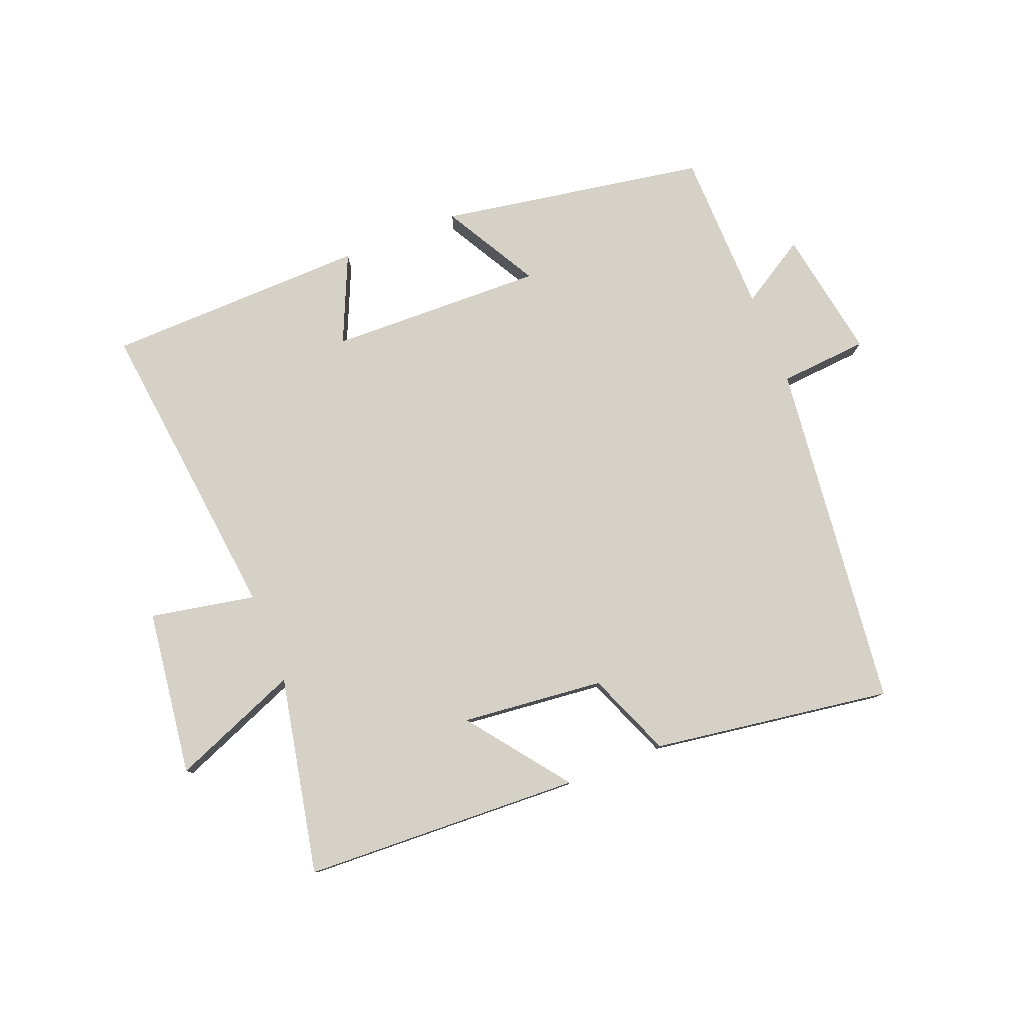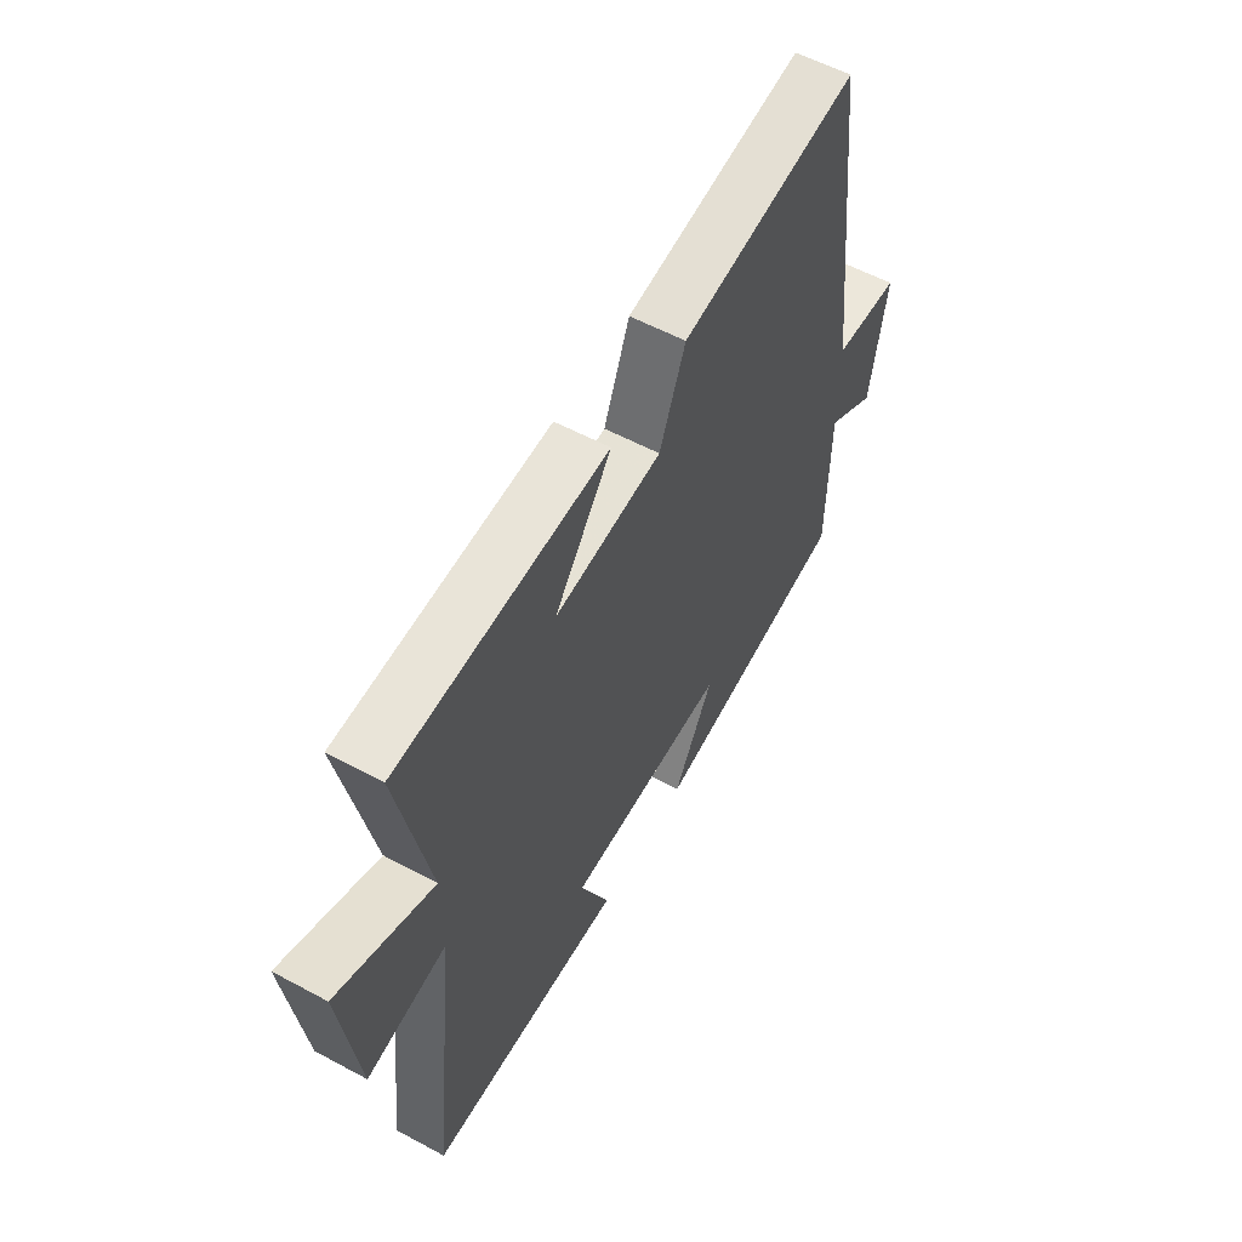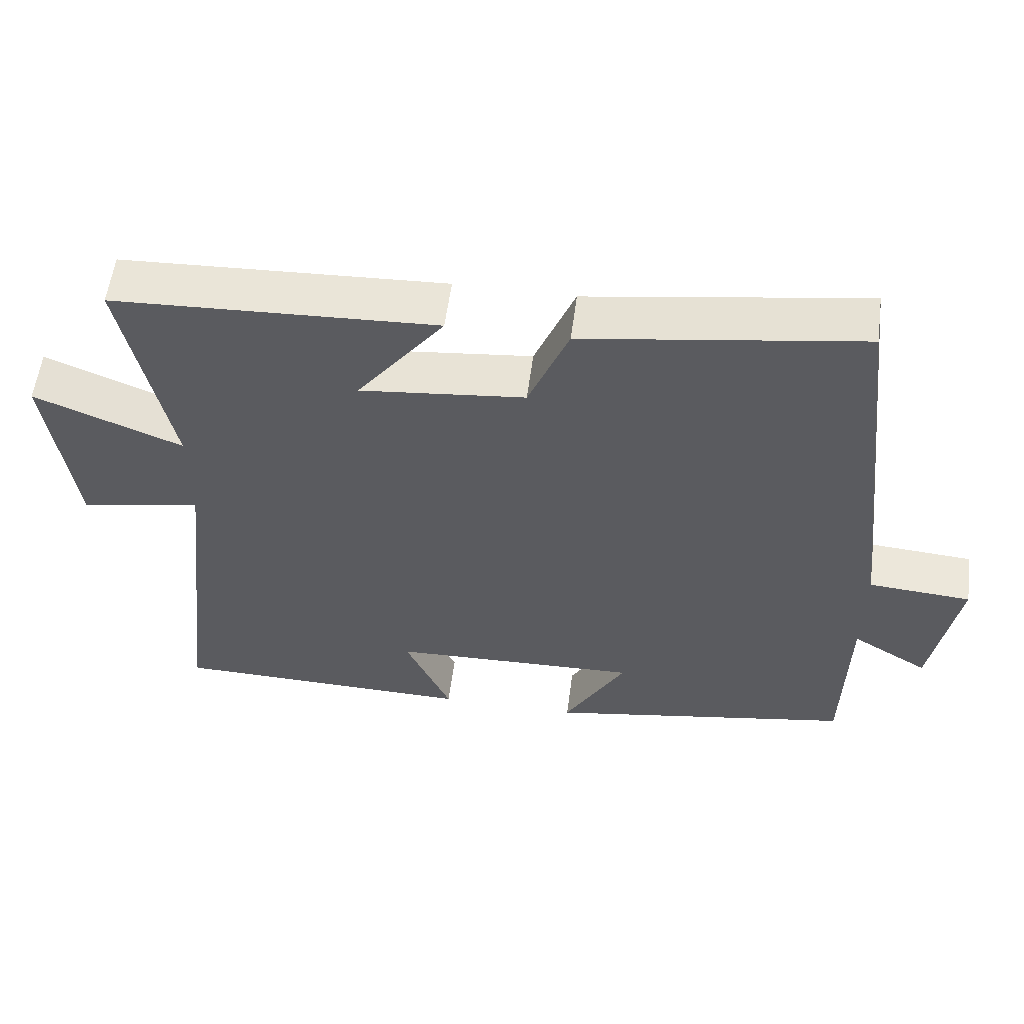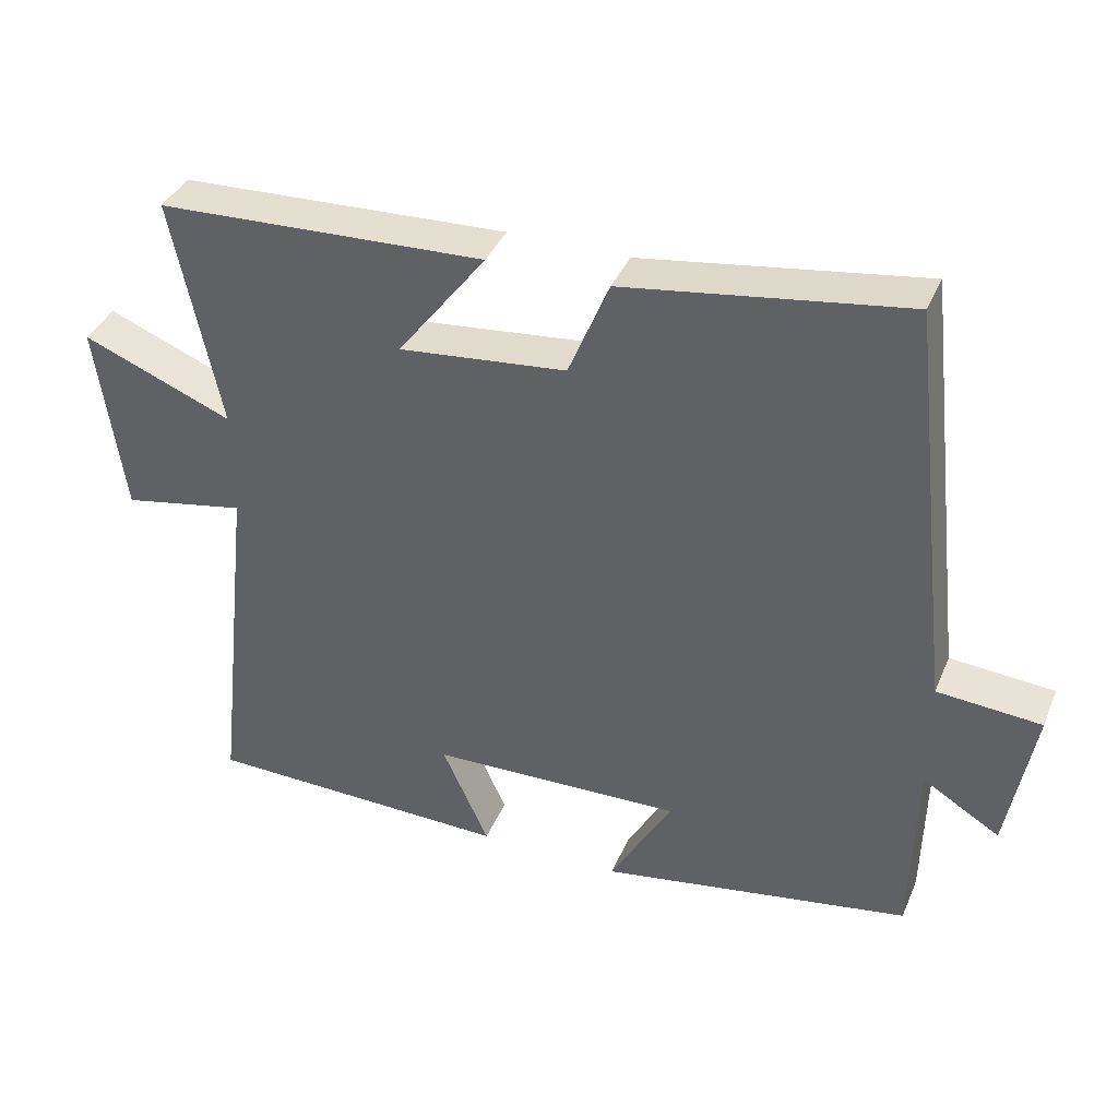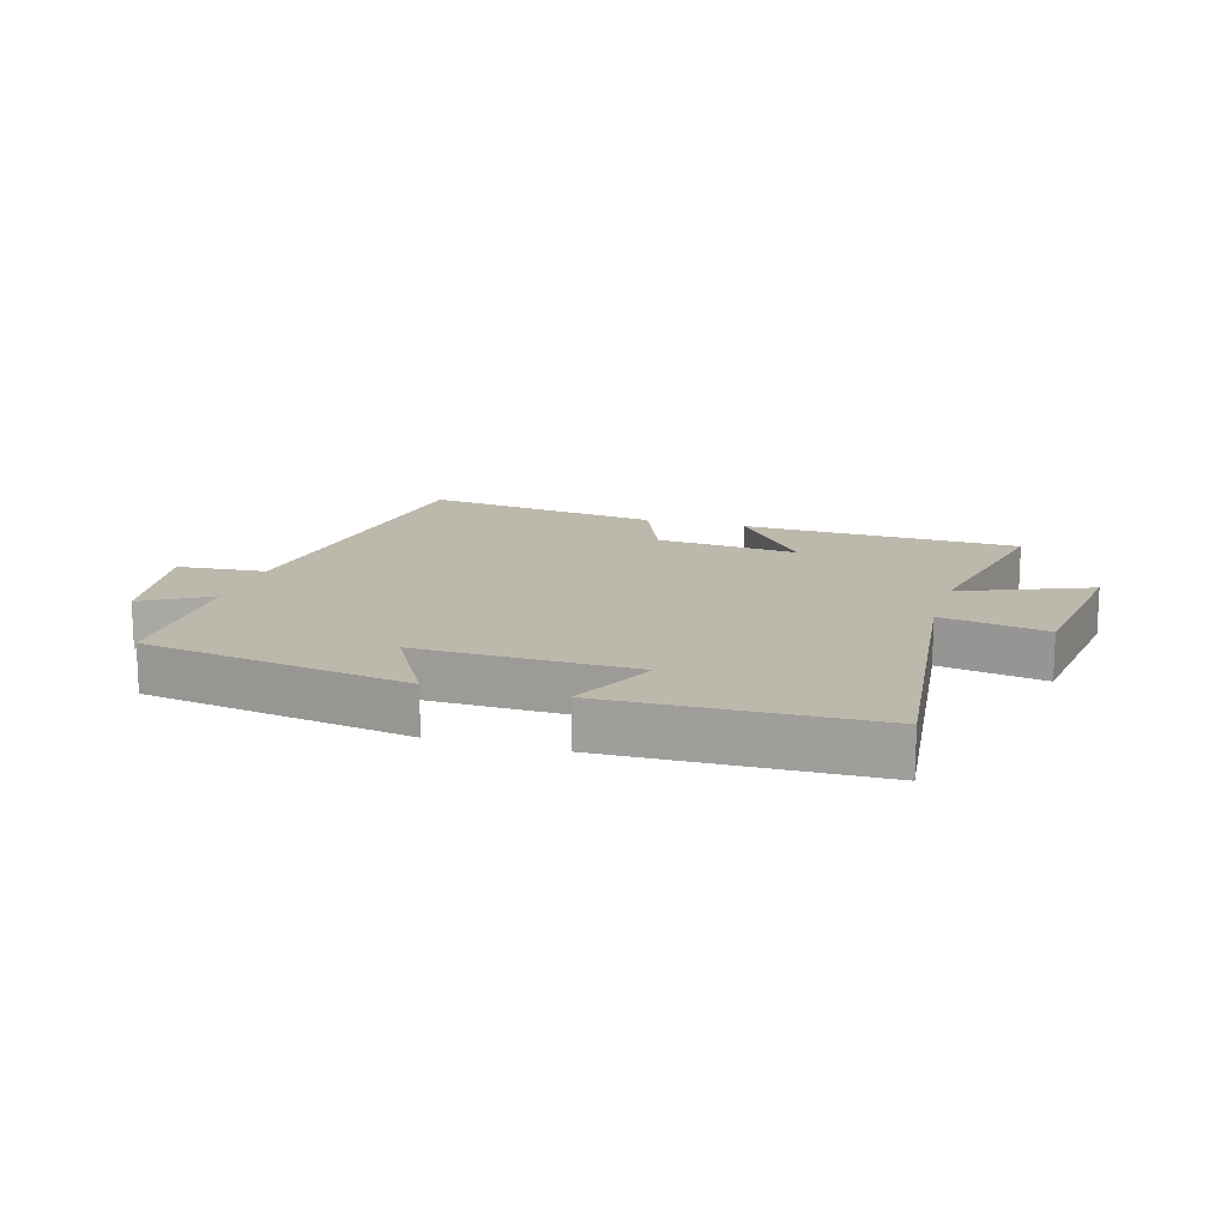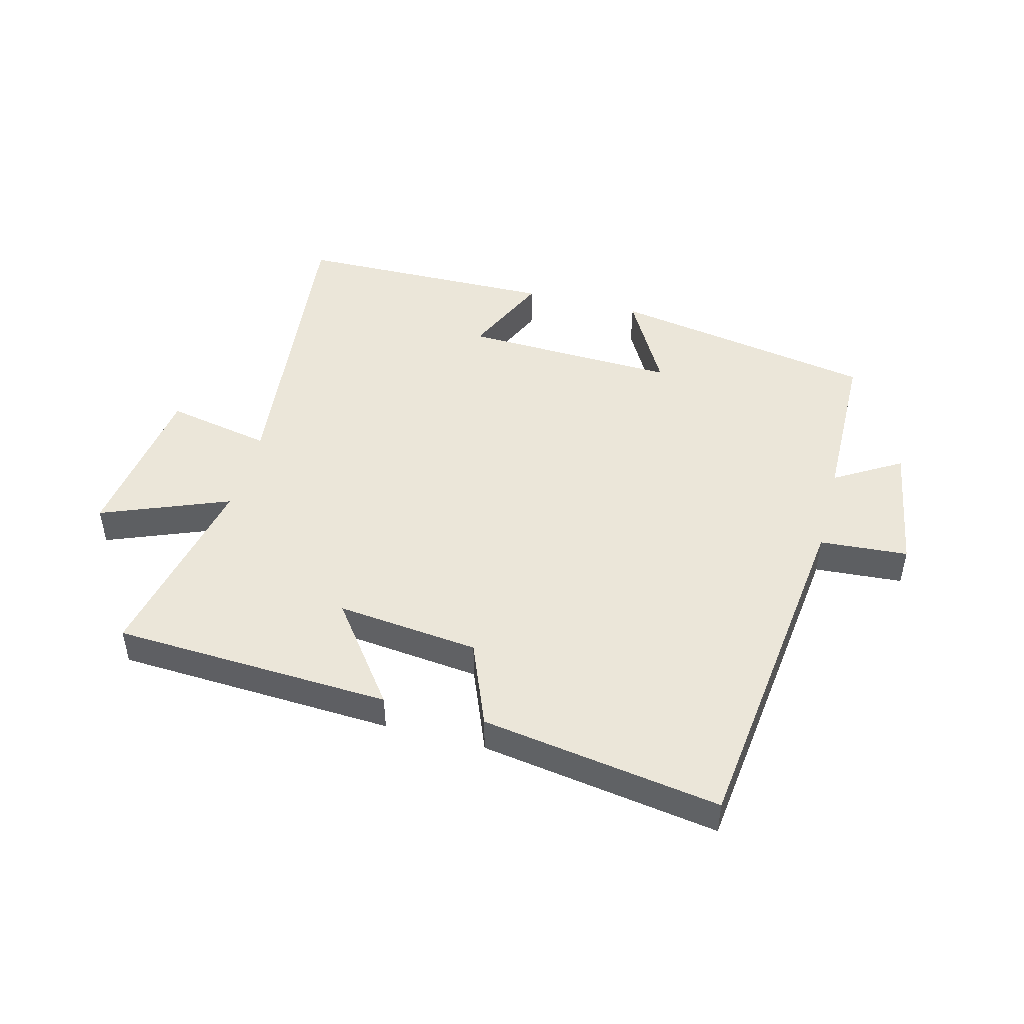
<metadata>
{"format":"obj","ext":"obj","renderer":"f3d","projection":"perspective","resolution":1024,"background":"white","views":[{"elev":79.4,"azim":-21.7,"up":"+Y"},{"elev":56.9,"azim":-60.7,"up":"+Z"},{"elev":56.5,"azim":7.4,"up":"+Z"},{"elev":38.7,"azim":21.4,"up":"+Z"},{"elev":14.7,"azim":-163.6,"up":"+Y"},{"elev":47.4,"azim":14.9,"up":"+Y"}]}
</metadata>
<code>
v 0.495 0.07 -0.426
v 0.065 0.07 -0.5
v 0.151 0.07 -0.347
v -0.197 0.07 -0.357
v -0.133 0.07 -0.5
v -0.556 0.07 -0.491
v -0.5 0.07 0.009
v -0.67 0.07 -0.024
v -0.706 0.07 0.244
v -0.5 0.07 0.161
v -0.565 0.07 0.48
v -0.115 0.07 0.5
v -0.237 0.07 0.339
v -0.007 0.07 0.363
v 0.049 0.07 0.5
v 0.435 0.07 0.558
v 0.5 0.07 -0.007
v 0.643 0.07 -0.018
v 0.607 0.07 -0.228
v 0.5 0.07 -0.163
v 0.495 0 -0.426
v 0.065 0 -0.5
v 0.151 0 -0.347
v -0.197 0 -0.357
v -0.133 0 -0.5
v -0.556 0 -0.491
v -0.5 0 0.009
v -0.67 0 -0.024
v -0.706 0 0.244
v -0.5 0 0.161
v -0.565 0 0.48
v -0.115 0 0.5
v -0.237 0 0.339
v -0.007 0 0.363
v 0.049 0 0.5
v 0.435 0 0.558
v 0.5 0 -0.007
v 0.643 0 -0.018
v 0.607 0 -0.228
v 0.5 0 -0.163
f 17 18 19 20
f 14 15 16 17
f 13 14 17 20
f 10 11 12 13
f 10 13 20 1
f 7 8 9 10
f 4 5 6 7
f 3 4 7 10
f 1 2 3
f 1 3 10
f 40 39 38 37
f 37 36 35 34
f 40 37 34 33
f 33 32 31 30
f 21 40 33 30
f 30 29 28 27
f 27 26 25 24
f 30 27 24 23
f 23 22 21
f 30 23 21
f 1 21 22 2
f 2 22 23 3
f 3 23 24 4
f 4 24 25 5
f 5 25 26 6
f 6 26 27 7
f 7 27 28 8
f 8 28 29 9
f 9 29 30 10
f 10 30 31 11
f 11 31 32 12
f 12 32 33 13
f 13 33 34 14
f 14 34 35 15
f 15 35 36 16
f 16 36 37 17
f 17 37 38 18
f 18 38 39 19
f 19 39 40 20
f 20 40 21 1

</code>
